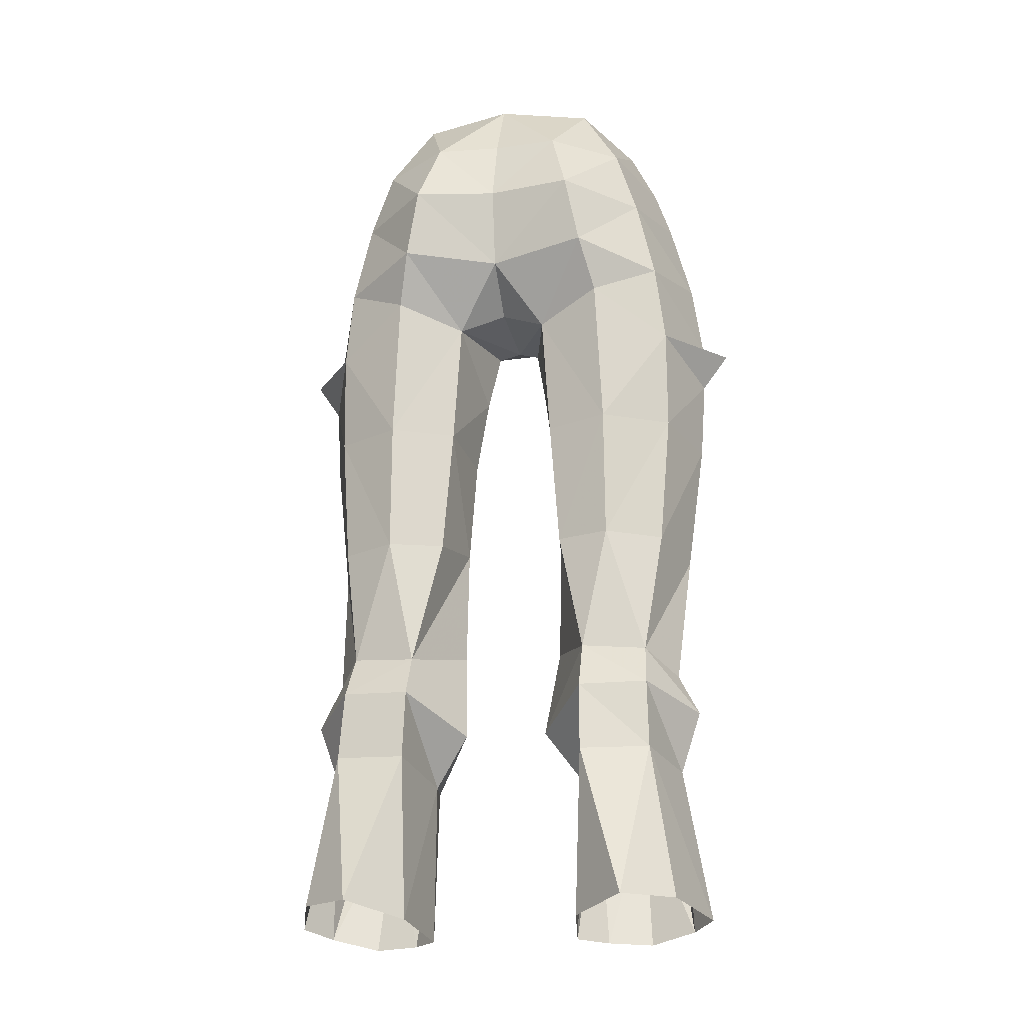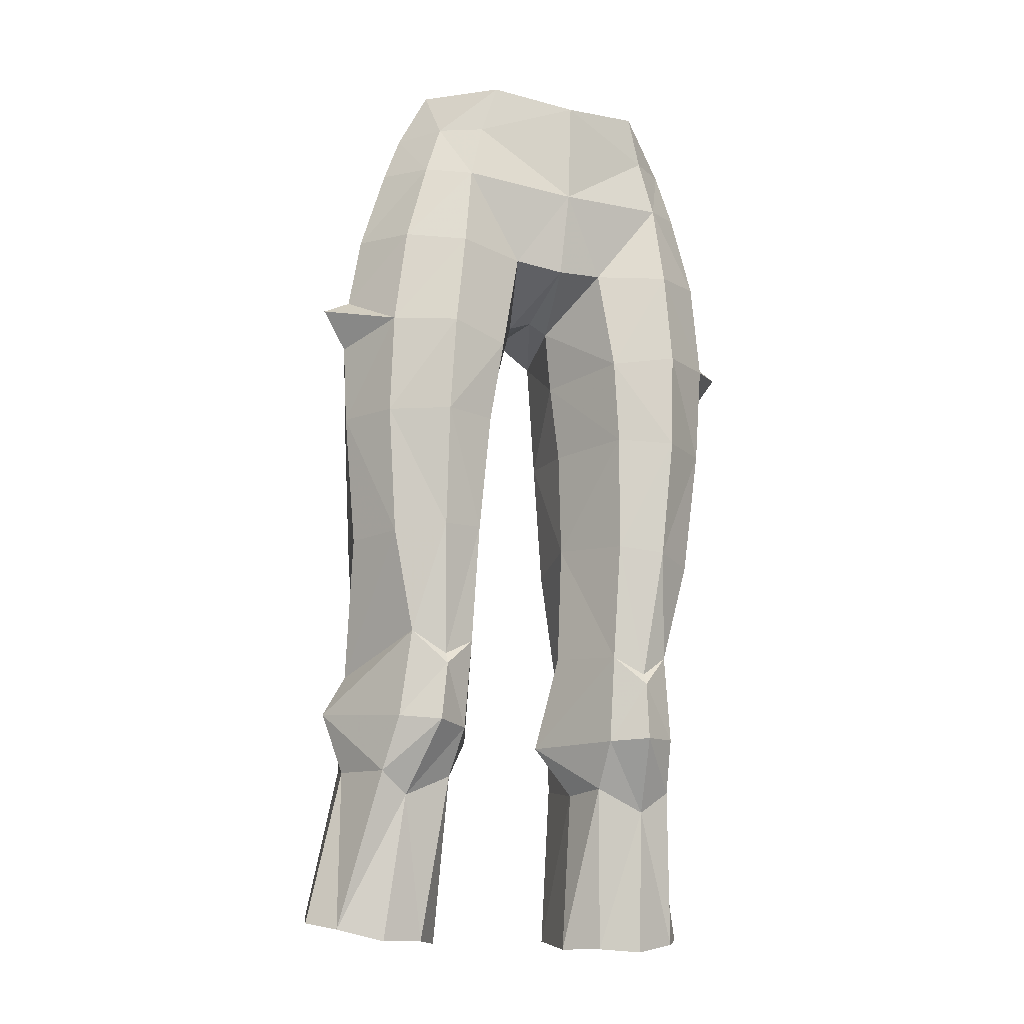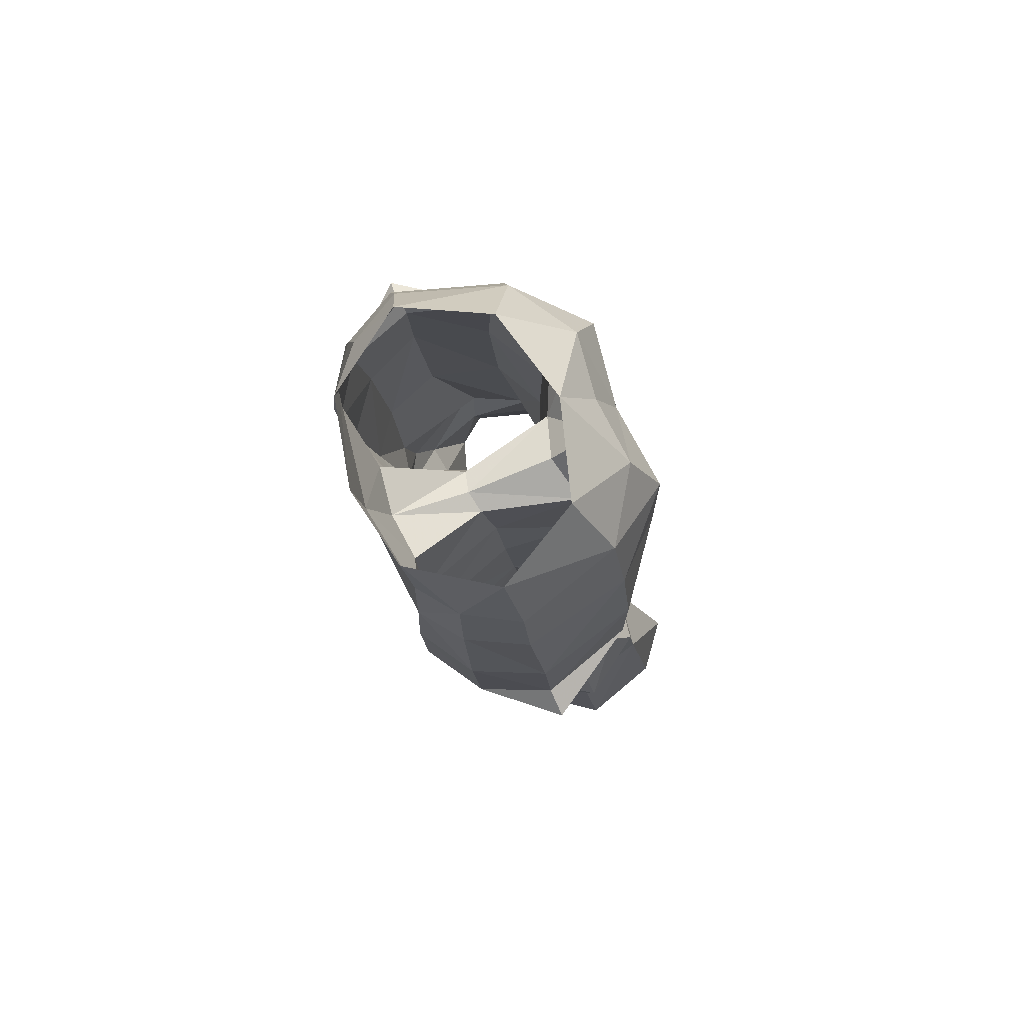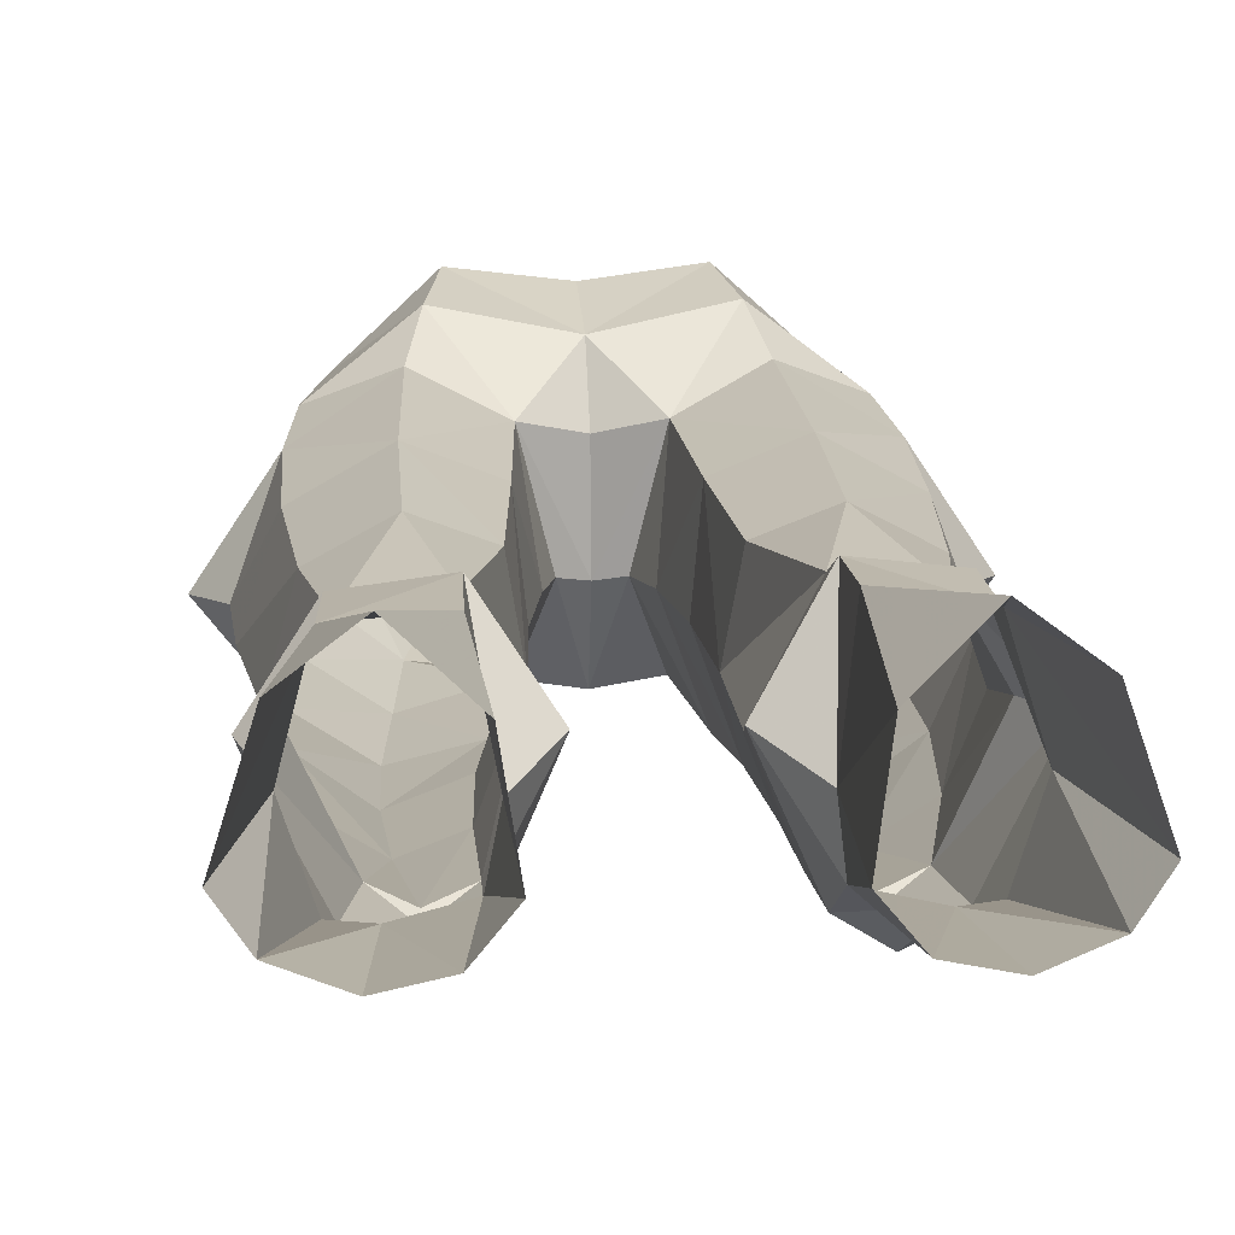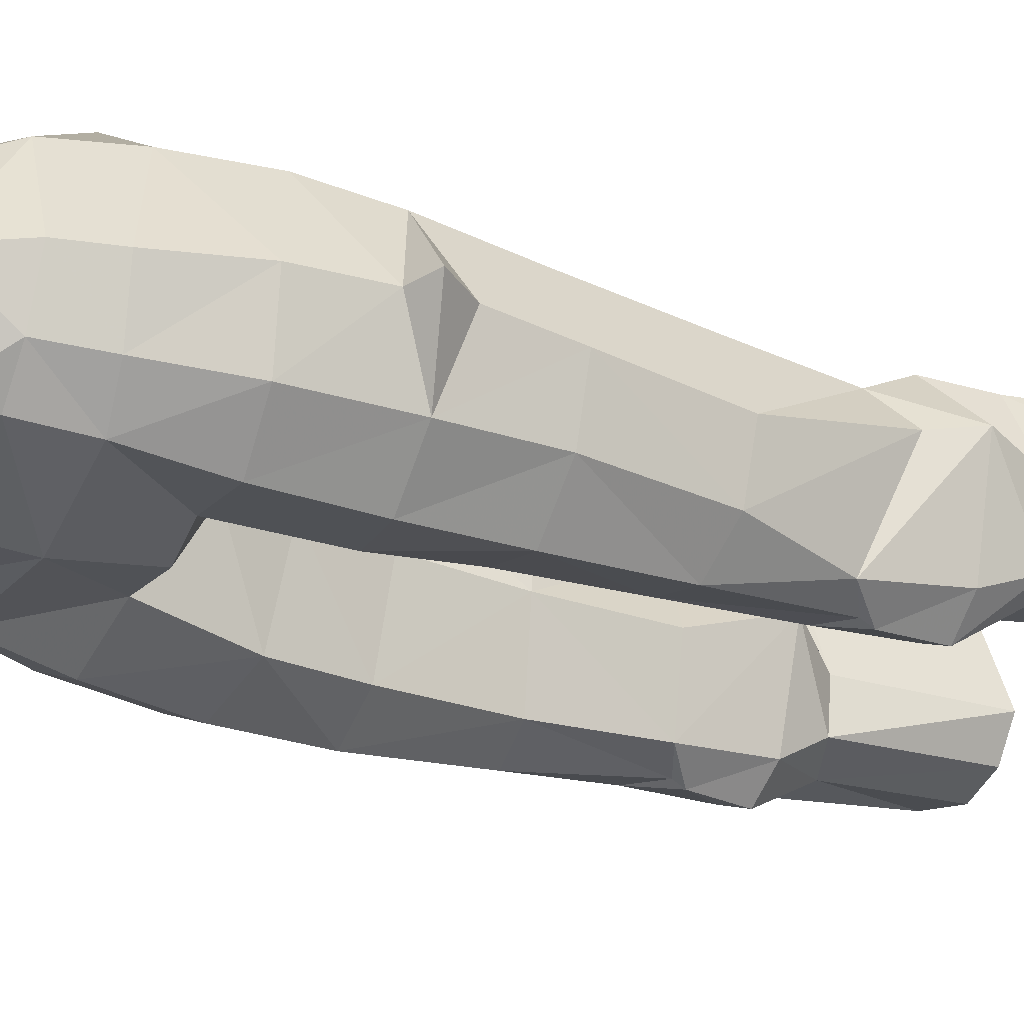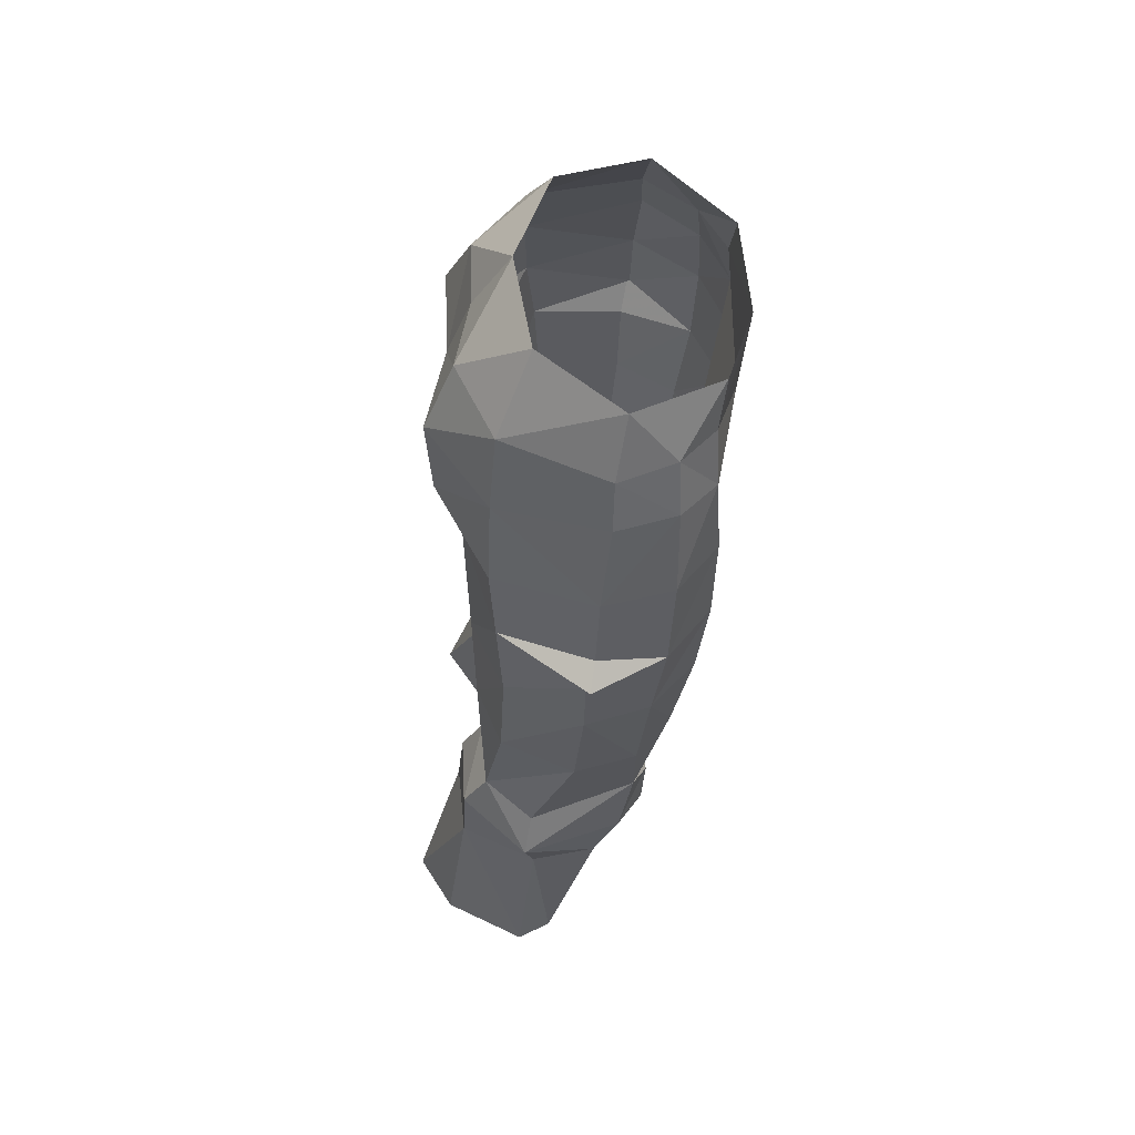
<metadata>
{"format":"obj","ext":"obj","renderer":"f3d","projection":"perspective","resolution":1024,"background":"white","views":[{"elev":-18.1,"azim":-168.2,"up":"+Z"},{"elev":-18.0,"azim":-24.8,"up":"+Z"},{"elev":79.8,"azim":68.6,"up":"+Z"},{"elev":18.7,"azim":175.7,"up":"+Y"},{"elev":-35.9,"azim":60.4,"up":"+Y"},{"elev":58.1,"azim":-85.1,"up":"+Z"}]}
</metadata>
<code>
g soulhunter_trousers_female_27610
v 4.12 -5.174 50.84
v 4.449 -5.386 47.78
v 6.431 -4.133 48.13
v 5.619 -4.063 51.2
v 6.396 1.886 47.99
v 7.499 -1.768 48.54
v 7.919 -1.673 45.84
v 6.751 1.69 45.16
v 4.774 -5.338 44.32
v 4.851 -4.987 40.77
v 6.786 -3.561 40.88
v 6.836 -4 44.52
v 1.227 -1.225 43.83
v 1.69 1.991 45.97
v 1.994 2 41.37
v 1.682 -1.04 40.94
v 2.455 -4.63 43.95
v 1.81 -4.576 47.68
v 0.8098 -1.651 46.06
v -0.00513 -1.836 46.35
v -0.005134 1.47 46.69
v 0.8098 -1.651 46.06
v -0.005127 -4.793 47.46
v -0.00513 -1.836 46.35
v -0.005127 -5.58 50.48
v 1.227 -1.225 43.83
v 5.698 1.827 50.98
v 3.581 3.932 48.82
v 3.081 4.185 51.34
v -0.005135 3.309 48.29
v -0.005133 3.809 51.24
v -0.005132 2.931 53.8
v 2.403 3.202 53.75
v 4.867 1.668 53.48
v 3.361 0.6361 56.1
v 4.998 -2.337 55.44
v 6.046 -2.042 53.32
v 2.369 2.104 36.65
v 1.914 -0.7458 36.99
v 6.394 1.786 36.57
v 6.755 1.54 41.44
v 7.768 -1.32 41.04
v 7.176 -0.9573 36.21
v 4.315 2.915 41.48
v 4.055 3.026 46.93
v 4.999 -3.922 53.16
v 3.599 -4.996 53.01
v 4.351 2.877 36.64
v 4.681 -4.302 36.34
v 6.318 -3.157 36.17
v 3.05 -3.739 36.55
v 2.832 -4.239 40.88
v 1.914 -0.7458 36.99
v 1.682 -1.04 40.94
v 8.895 -1.603 45.36
v 6.653 -2.039 51.59
v -0.005131 1.56 56.21
v 3.044 -5.191 54.87
v -0.00513 -5.836 54.33
v 3.207 -1.318 27.25
v 2.853 0.5292 27.2
v 2.766 1.137 21.22
v 3.777 -0.09851 21.16
v 7.584 0.9129 29.66
v 5.897 3.296 30.5
v 5.763 2.35 32.07
v 6.79 0.7297 31.17
v 6.824 0.6903 27.44
v 6.058 -1.666 27.21
v 7.063 0.1037 21.48
v 7.895 1.249 21.78
v 3.393 2.757 31.91
v 1.92 -0.3489 32.53
v 6.039 3.547 27.96
v 6.905 4.25 22.3
v 5.071 5.639 22.36
v 3.463 3.753 27.9
v 3.383 3.633 30.42
v 3.202 3.964 21.79
v 2.853 0.5292 27.2
v 5.012 -1.435 26.4
v 4.393 -3.404 28.99
v 3.109 -2.553 28.91
v 3.06 -3.075 32.17
v 1.92 -0.3489 32.53
v 5.282 -3.102 32.32
v 1.561 1.051 29.1
v 5.78 -2.6 29.15
v 4.23 -3.331 31.52
v 1.561 1.051 29.1
v 4.234 -3.528 31.1
v 5.394 -0.4132 21.08
v 2.766 1.137 21.22
v 7.952 -1.396 43.97
v -4.13 -5.174 50.85
v -5.629 -4.062 51.21
v -6.441 -4.134 48.13
v -4.459 -5.386 47.78
v -6.406 1.886 47.99
v -6.761 1.69 45.16
v -7.93 -1.673 45.84
v -7.509 -1.768 48.54
v -4.784 -5.338 44.32
v -6.846 -4 44.52
v -6.796 -3.561 40.88
v -4.862 -4.987 40.77
v -1.238 -1.225 43.83
v -1.692 -1.04 40.94
v -2.005 2 41.37
v -1.7 1.991 45.97
v -2.465 -4.63 43.95
v -1.821 -4.576 47.68
v -0.8201 -1.651 46.06
v -0.8201 -1.651 46.06
v -1.238 -1.225 43.83
v -5.708 1.827 50.97
v -3.091 4.185 51.33
v -3.592 3.931 48.81
v -2.414 3.202 53.74
v -4.877 1.67 53.48
v -6.056 -2.04 53.32
v -5.009 -2.337 55.44
v -3.371 0.6361 56.1
v -1.924 -0.7458 36.99
v -2.38 2.104 36.65
v -6.404 1.786 36.57
v -7.186 -0.9573 36.21
v -7.778 -1.32 41.04
v -6.765 1.54 41.44
v -4.325 2.915 41.48
v -4.065 3.026 46.93
v -3.609 -4.996 53.01
v -5.01 -3.922 53.16
v -4.361 2.877 36.64
v -4.692 -4.302 36.34
v -6.328 -3.157 36.17
v -3.06 -3.739 36.55
v -2.843 -4.239 40.88
v -1.924 -0.7458 36.99
v -1.692 -1.04 40.94
v -8.905 -1.603 45.36
v -6.663 -2.038 51.59
v -3.054 -5.191 54.87
v -3.218 -1.318 27.25
v -3.787 -0.09852 21.16
v -2.776 1.137 21.22
v -2.992 0.5336 27.21
v -7.594 0.9128 29.66
v -6.801 0.7296 31.17
v -5.765 2.551 31.95
v -5.898 3.452 30.46
v -6.834 0.6902 27.44
v -7.905 1.249 21.78
v -7.073 0.1037 21.48
v -6.068 -1.666 27.21
v -3.383 2.928 32.08
v -1.931 -0.3489 32.53
v -5.975 3.547 27.96
v -3.431 4.038 27.9
v -5.081 5.639 22.36
v -6.915 4.25 22.3
v -3.384 3.789 30.38
v -3.212 3.964 21.79
v -2.992 0.5336 27.21
v -5.023 -1.435 26.4
v -3.119 -2.553 28.91
v -4.403 -3.404 28.99
v -3.07 -3.075 32.17
v -1.931 -0.3489 32.53
v -5.531 -3.094 32.33
v -1.572 1.051 29.1
v -5.79 -2.6 29.15
v -4.24 -3.331 31.52
v -1.572 1.051 29.1
v -4.244 -3.528 31.1
v -5.404 -0.4132 21.08
v -2.776 1.137 21.22
v -7.963 -1.396 43.97
f 1 2 3
f 1 3 4
f 5 6 7
f 5 7 8
f 9 10 11
f 9 11 12
f 13 14 15
f 13 15 16
f 17 9 2
f 17 2 18
f 14 19 20
f 14 20 21
f 22 18 23
f 22 23 24
f 18 1 25
f 18 25 23
f 22 26 17
f 22 17 18
f 27 5 28
f 27 28 29
f 30 31 29
f 30 29 28
f 31 32 33
f 31 33 29
f 34 27 29
f 34 29 33
f 34 35 36
f 34 36 37
f 15 38 39
f 15 39 16
f 40 41 42
f 40 42 43
f 44 15 14
f 44 14 45
f 1 4 46
f 1 46 47
f 44 48 38
f 44 38 15
f 49 50 11
f 49 11 10
f 51 49 10
f 51 10 52
f 41 40 48
f 41 48 44
f 53 51 52
f 53 52 54
f 55 8 7
f 2 9 12
f 2 12 3
f 10 9 17
f 10 17 52
f 44 45 8
f 44 8 41
f 26 54 52
f 26 52 17
f 4 3 6
f 4 6 56
f 12 55 7
f 37 46 4
f 37 4 56
f 42 11 50
f 42 50 43
f 3 12 7
f 3 7 6
f 45 5 8
f 45 14 28
f 28 14 30
f 1 18 2
f 45 28 5
f 27 6 5
f 6 27 56
f 27 34 56
f 33 32 57
f 58 47 46
f 1 47 25
f 34 33 35
f 14 21 30
f 35 33 57
f 47 59 25
f 47 58 59
f 37 56 34
f 14 13 19
f 37 36 46
f 36 58 46
f 60 61 62
f 60 62 63
f 64 65 66
f 64 66 67
f 68 69 70
f 68 70 71
f 72 73 39
f 72 39 38
f 74 75 76
f 74 76 77
f 65 78 72
f 65 72 66
f 66 48 40
f 79 80 77
f 81 82 83
f 81 83 60
f 74 68 71
f 74 71 75
f 84 51 53
f 84 53 85
f 86 50 49
f 43 67 66
f 43 66 40
f 78 77 80
f 78 80 87
f 74 77 78
f 74 78 65
f 68 74 65
f 68 65 64
f 72 78 87
f 72 87 73
f 69 88 82
f 69 82 81
f 89 49 51
f 63 81 60
f 86 64 67
f 61 60 90
f 84 85 90
f 60 83 90
f 88 69 64
f 69 68 64
f 83 84 90
f 91 84 83
f 86 88 64
f 88 91 82
f 88 86 91
f 82 91 83
f 89 84 91
f 86 49 89
f 89 51 84
f 86 89 91
f 70 69 81
f 92 70 81
f 63 92 81
f 79 77 76
f 93 80 79
f 72 38 48
f 72 48 66
f 67 43 50
f 67 50 86
f 12 11 42
f 12 42 94
f 41 8 94
f 41 94 42
f 12 94 55
f 94 8 55
f 95 96 97
f 95 97 98
f 99 100 101
f 99 101 102
f 103 104 105
f 103 105 106
f 107 108 109
f 107 109 110
f 111 112 98
f 111 98 103
f 110 21 20
f 110 20 113
f 114 24 23
f 114 23 112
f 112 23 25
f 112 25 95
f 114 112 111
f 114 111 115
f 116 117 118
f 116 118 99
f 30 118 117
f 30 117 31
f 31 117 119
f 31 119 32
f 120 119 117
f 120 117 116
f 120 121 122
f 120 122 123
f 109 108 124
f 109 124 125
f 126 127 128
f 126 128 129
f 130 131 110
f 130 110 109
f 95 132 133
f 95 133 96
f 130 109 125
f 130 125 134
f 135 106 105
f 135 105 136
f 137 138 106
f 137 106 135
f 129 130 134
f 129 134 126
f 139 140 138
f 139 138 137
f 141 101 100
f 98 97 104
f 98 104 103
f 106 138 111
f 106 111 103
f 130 129 100
f 130 100 131
f 115 111 138
f 115 138 140
f 96 142 102
f 96 102 97
f 104 101 141
f 121 142 96
f 121 96 133
f 128 127 136
f 128 136 105
f 97 102 101
f 97 101 104
f 131 100 99
f 131 118 110
f 118 30 110
f 95 98 112
f 131 99 118
f 116 99 102
f 102 142 116
f 116 142 120
f 119 57 32
f 143 133 132
f 95 25 132
f 120 123 119
f 110 30 21
f 123 57 119
f 132 25 59
f 132 59 143
f 121 120 142
f 110 113 107
f 121 133 122
f 122 133 143
f 144 145 146
f 144 146 147
f 148 149 150
f 148 150 151
f 152 153 154
f 152 154 155
f 156 125 124
f 156 124 157
f 158 159 160
f 158 160 161
f 151 150 156
f 151 156 162
f 150 126 134
f 163 159 164
f 165 144 166
f 165 166 167
f 158 161 153
f 158 153 152
f 168 169 139
f 168 139 137
f 170 135 136
f 127 126 150
f 127 150 149
f 162 171 164
f 162 164 159
f 158 151 162
f 158 162 159
f 152 148 151
f 152 151 158
f 156 157 171
f 156 171 162
f 155 165 167
f 155 167 172
f 173 137 135
f 145 144 165
f 170 149 148
f 147 174 144
f 168 174 169
f 144 174 166
f 172 148 155
f 155 148 152
f 166 174 168
f 175 166 168
f 170 148 172
f 172 167 175
f 172 175 170
f 167 166 175
f 173 175 168
f 170 173 135
f 173 168 137
f 170 175 173
f 154 165 155
f 176 165 154
f 145 165 176
f 163 160 159
f 177 163 164
f 156 134 125
f 156 150 134
f 149 136 127
f 149 170 136
f 104 178 128
f 104 128 105
f 129 128 178
f 129 178 100
f 104 141 178
f 178 141 100

</code>
